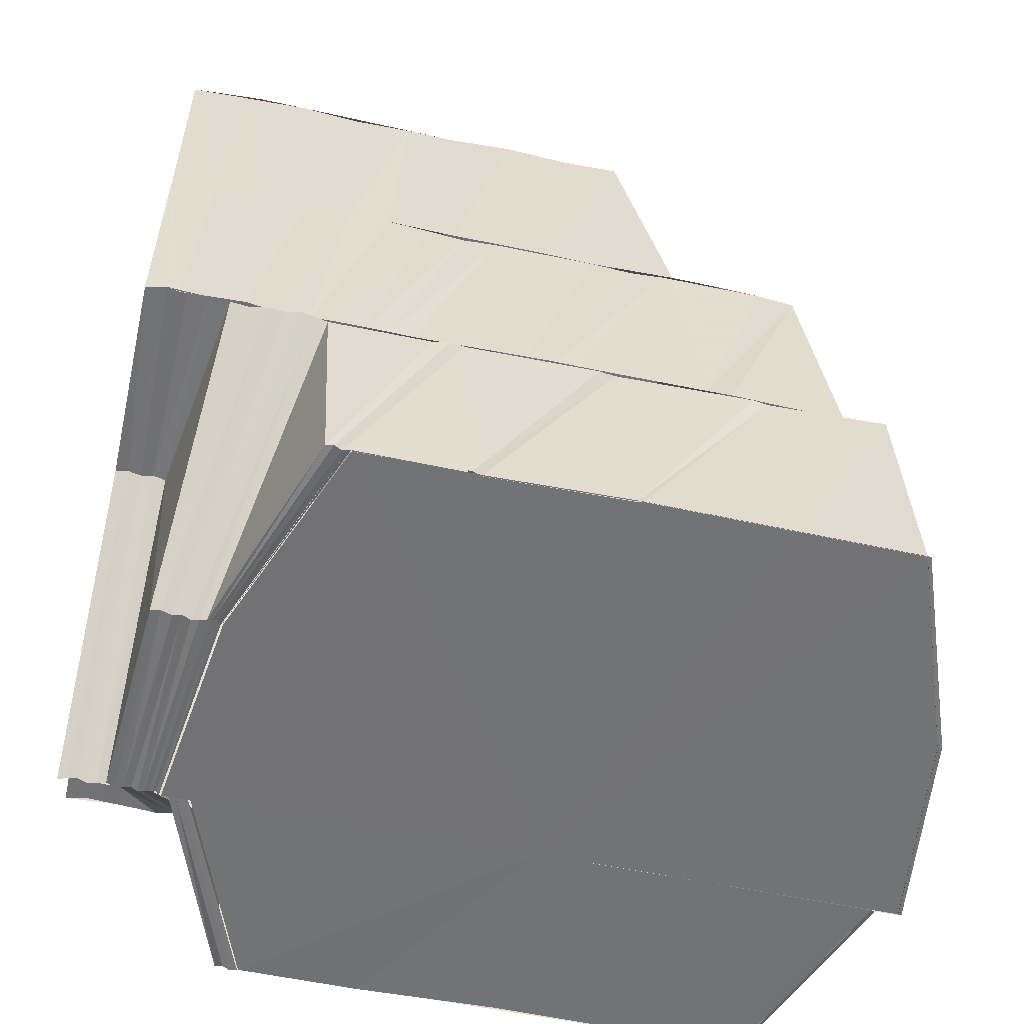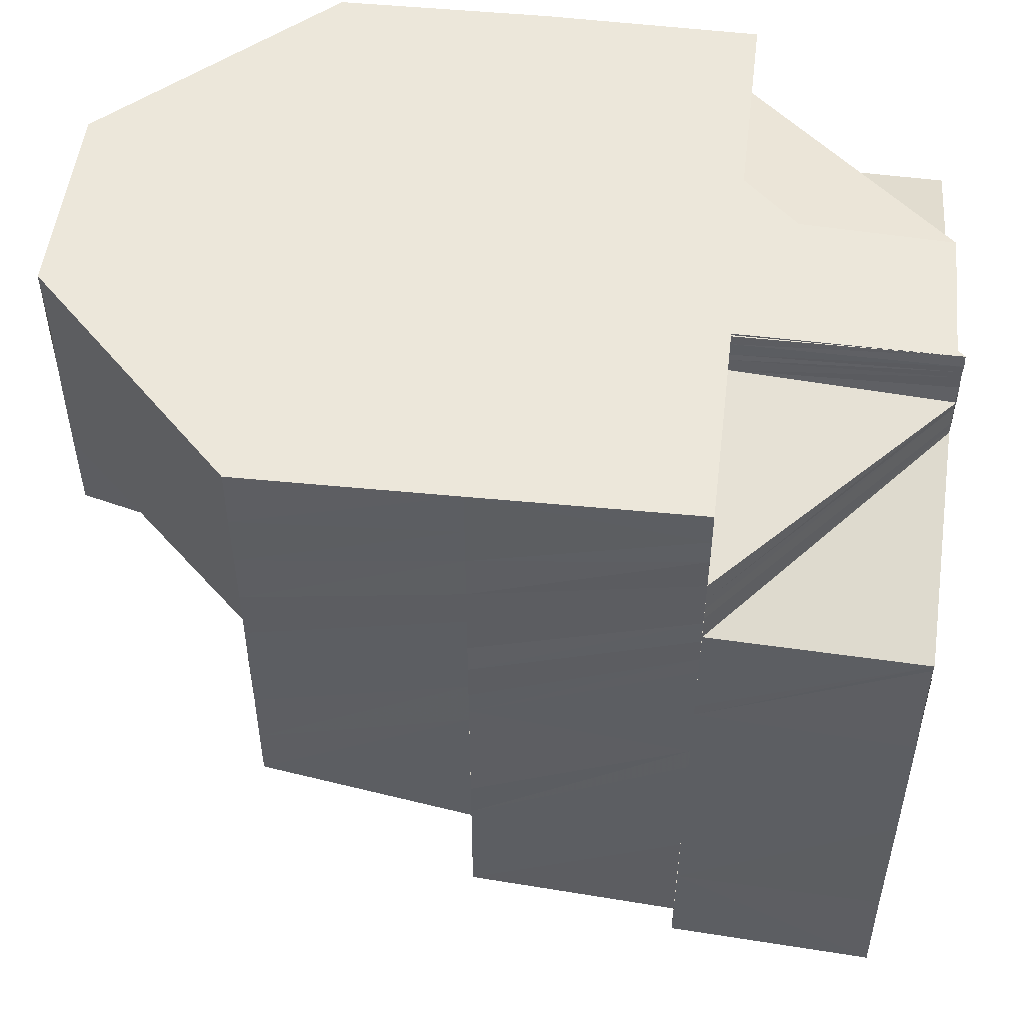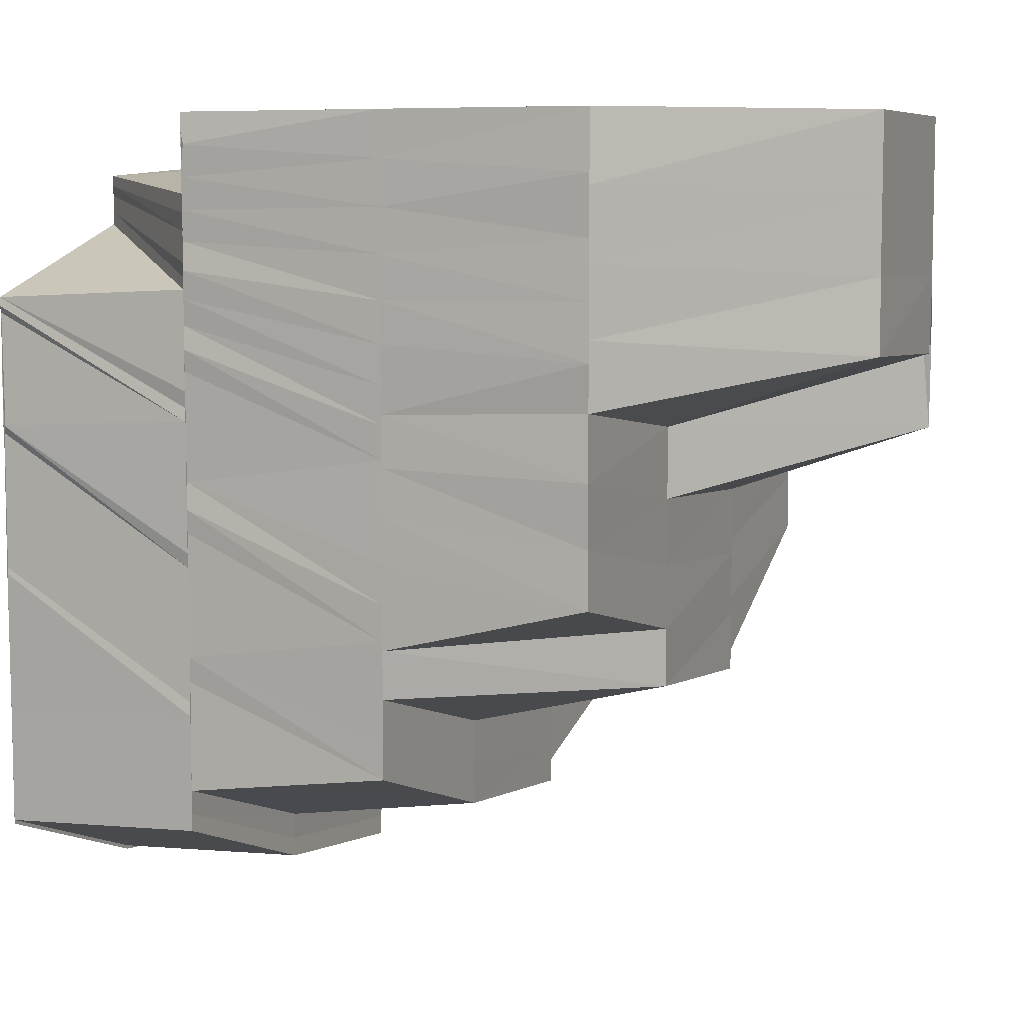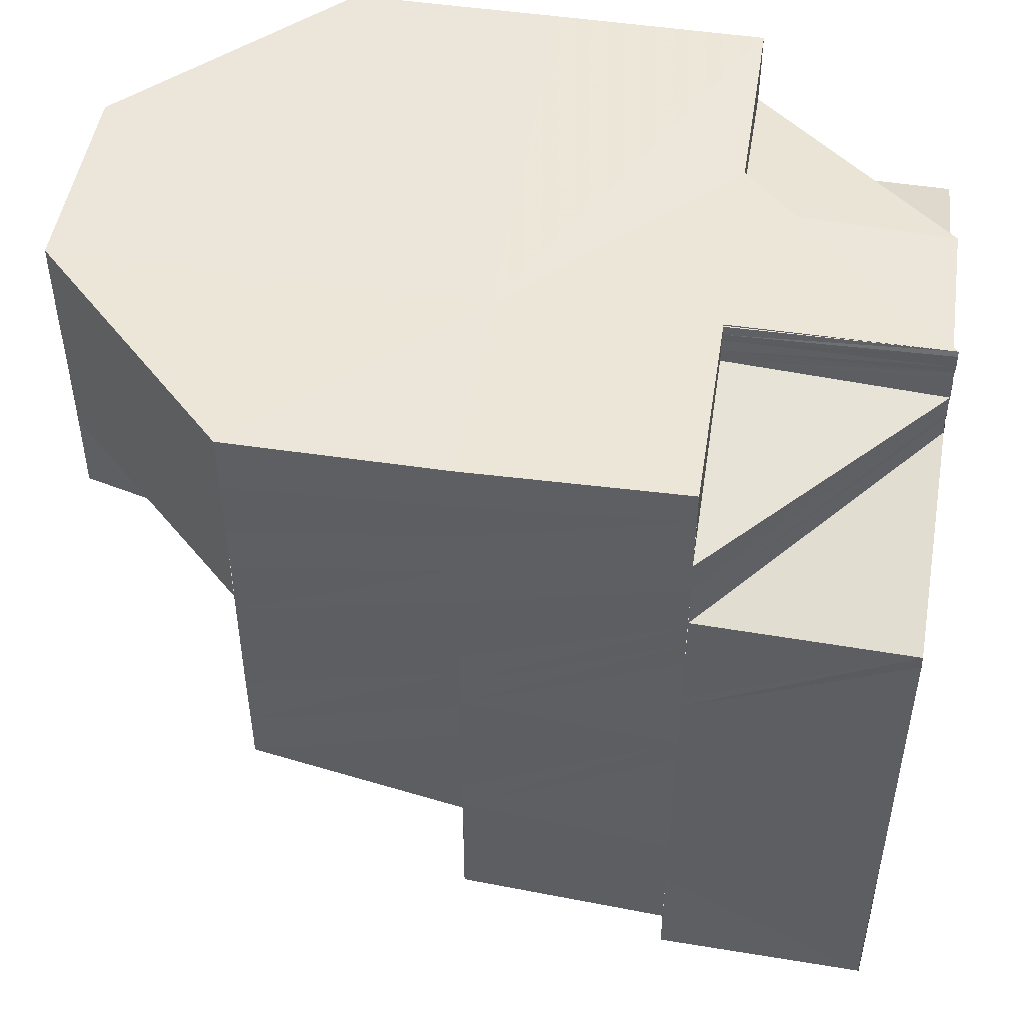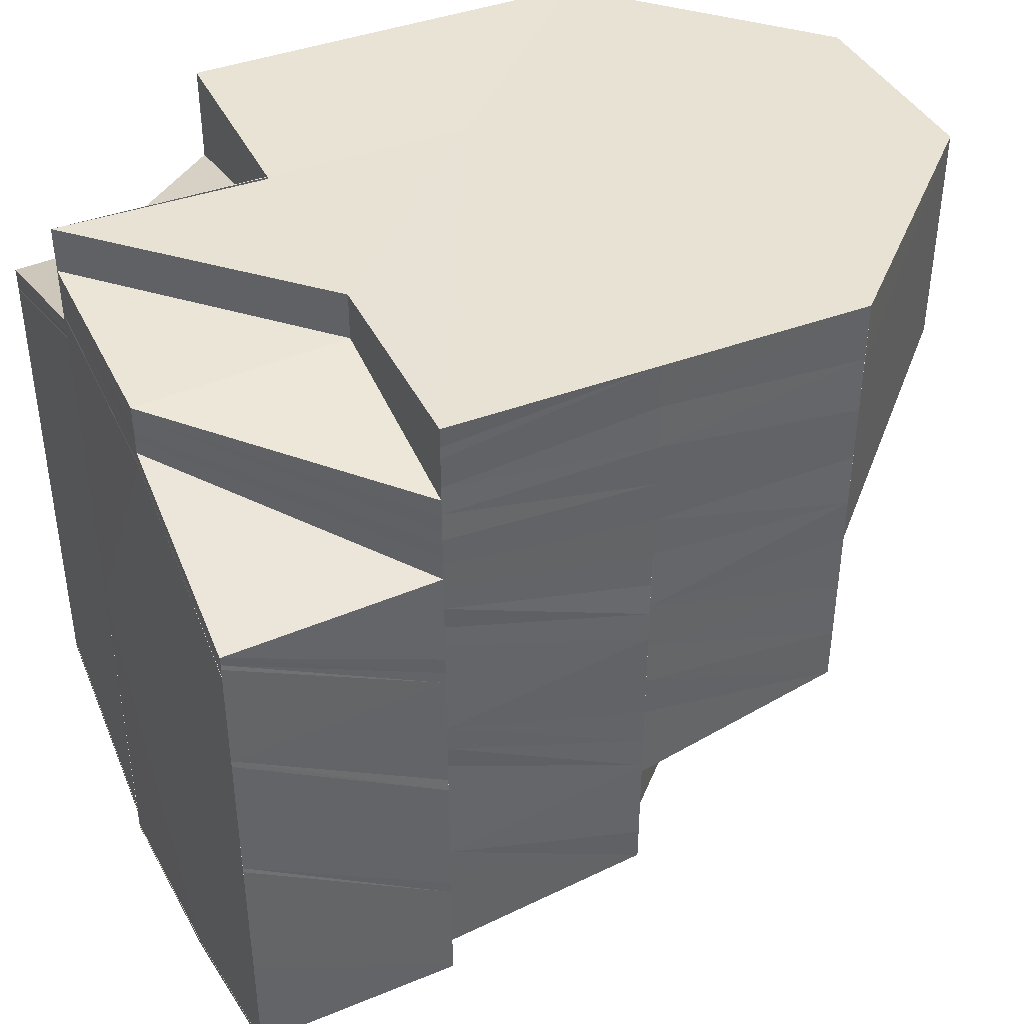
<metadata>
{"format":"obj","ext":"obj","renderer":"f3d","projection":"perspective","resolution":1024,"background":"white","views":[{"elev":-55.7,"azim":77.5,"up":"+Y"},{"elev":51.3,"azim":-83.3,"up":"+Z"},{"elev":7.4,"azim":113.1,"up":"+Z"},{"elev":48.7,"azim":-81.0,"up":"+Z"},{"elev":40.9,"azim":65.5,"up":"+Z"}]}
</metadata>
<code>
o 16060
v 2228 1863 7.439
v 2228 1863 7.435
v 2228 1863 7.439
v 2228 1863 7.435
v 2228 1863 7.439
v 2228 1863 7.431
v 2228 1863 7.432
v 2228 1863 7.428
v 2228 1863 7.429
v 2228 1863 7.424
v 2228 1863 7.426
v 2228 1863 7.424
v 2228 1863 7.421
v 2228 1863 7.424
v 2228 1863 7.42
v 2228 1863 7.423
v 2228 1863 7.418
v 2228 1863 7.42
v 2228 1863 7.423
v 2228 1863 7.415
v 2228 1863 7.417
v 2228 1863 7.42
v 2228 1863 7.425
v 2228 1863 7.428
v 2228 1863 7.423
v 2228 1863 7.42
v 2228 1863 7.417
v 2228 1863 7.423
v 2228 1863 7.43
v 2228 1863 7.417
v 2228 1863 7.421
v 2228 1863 7.415
v 2228 1863 7.412
v 2228 1863 7.411
v 2228 1863 7.408
v 2228 1863 7.409
v 2228 1863 7.412
v 2228 1863 7.408
v 2228 1863 7.407
v 2228 1863 7.41
v 2228 1863 7.405
v 2228 1863 7.405
v 2228 1863 7.409
v 2228 1863 7.403
v 2228 1863 7.404
v 2228 1863 7.404
v 2228 1863 7.407
v 2228 1863 7.409
v 2228 1863 7.405
v 2228 1863 7.406
v 2228 1863 7.407
v 2228 1863 7.409
v 2228 1863 7.41
v 2228 1863 7.405
v 2228 1863 7.407
v 2228 1863 7.404
v 2228 1863 7.403
v 2228 1863 7.404
v 2228 1863 7.409
v 2228 1863 7.41
v 2228 1863 7.408
v 2228 1863 7.411
v 2228 1863 7.412
v 2228 1863 7.412
v 2228 1863 7.411
v 2228 1863 7.415
v 2228 1863 7.414
v 2228 1863 7.415
v 2228 1863 7.417
v 2228 1863 7.417
v 2228 1863 7.419
v 2228 1863 7.418
v 2228 1863 7.42
v 2228 1863 7.421
v 2228 1863 7.421
v 2228 1863 7.417
v 2228 1863 7.42
v 2228 1863 7.42
v 2228 1863 7.423
v 2228 1863 7.423
v 2228 1863 7.42
v 2228 1863 7.417
v 2228 1863 7.423
v 2228 1863 7.425
v 2228 1863 7.426
v 2228 1863 7.423
v 2228 1863 7.42
v 2228 1863 7.424
v 2228 1863 7.424
v 2228 1863 7.426
v 2228 1863 7.427
v 2228 1863 7.428
v 2228 1863 7.426
v 2228 1863 7.431
v 2228 1863 7.428
v 2228 1863 7.429
v 2228 1863 7.428
v 2228 1863 7.431
v 2228 1863 7.432
v 2228 1863 7.435
v 2228 1863 7.435
v 2228 1863 7.439
v 2228 1863 7.435
v 2228 1863 7.439
v 2228 1863 7.439
v 2228 1863 7.439
v 2228 1863 7.439
v 2228 1863 7.437
v 2228 1863 7.439
v 2228 1863 7.438
v 2228 1863 7.436
v 2228 1863 7.439
v 2228 1863 7.435
v 2228 1863 7.433
v 2228 1863 7.436
v 2228 1863 7.437
v 2228 1863 7.439
v 2228 1863 7.438
v 2228 1863 7.434
v 2228 1863 7.432
v 2228 1863 7.431
v 2228 1863 7.433
v 2228 1863 7.43
v 2228 1863 7.432
v 2228 1863 7.43
v 2228 1863 7.427
v 2228 1863 7.429
v 2228 1863 7.425
v 2228 1863 7.428
v 2228 1863 7.423
v 2228 1863 7.427
v 2228 1863 7.422
v 2228 1863 7.417
v 2228 1863 7.421
v 2228 1863 7.415
v 2228 1863 7.419
v 2228 1863 7.414
v 2228 1863 7.409
v 2228 1863 7.41
v 2228 1863 7.412
v 2228 1863 7.409
v 2228 1863 7.407
v 2228 1863 7.409
v 2228 1863 7.405
v 2228 1863 7.404
v 2228 1863 7.404
v 2228 1863 7.406
v 2228 1863 7.402
v 2228 1863 7.407
v 2228 1863 7.404
v 2228 1863 7.403
v 2228 1863 7.405
v 2228 1863 7.405
v 2228 1863 7.402
v 2228 1863 7.4
v 2228 1863 7.401
v 2228 1863 7.403
v 2228 1863 7.402
v 2228 1863 7.405
v 2228 1863 7.401
v 2228 1863 7.4
v 2228 1863 7.4
v 2228 1863 7.4
v 2228 1863 7.402
v 2228 1863 7.4
v 2228 1863 7.401
v 2228 1863 7.402
v 2228 1863 7.405
v 2228 1863 7.402
v 2228 1863 7.406
v 2228 1863 7.407
v 2228 1863 7.402
v 2228 1863 7.405
v 2228 1863 7.414
v 2228 1863 7.415
v 2228 1863 7.421
v 2228 1863 7.422
v 2228 1863 7.417
v 2228 1863 7.423
v 2228 1863 7.428
v 2228 1863 7.429
v 2228 1863 7.425
v 2228 1863 7.43
v 2228 1863 7.427
v 2228 1863 7.432
v 2228 1863 7.428
v 2228 1863 7.433
v 2228 1863 7.434
v 2228 1863 7.432
v 2228 1863 7.436
v 2228 1863 7.431
v 2228 1863 7.435
v 2228 1863 7.437
v 2228 1863 7.433
v 2228 1863 7.437
v 2228 1863 7.436
v 2228 1863 7.439
v 2228 1863 7.439
v 2228 1863 7.439
v 2228 1863 7.438
v 2228 1863 7.439
v 2228 1863 7.438
v 2228 1863 7.439
v 2228 1863 7.437
v 2228 1863 7.438
v 2228 1863 7.438
v 2228 1863 7.438
v 2228 1863 7.439
v 2228 1863 7.438
v 2228 1863 7.438
v 2228 1863 7.436
v 2228 1863 7.437
v 2228 1863 7.437
v 2228 1863 7.438
v 2228 1863 7.435
v 2228 1863 7.437
v 2228 1863 7.434
v 2228 1863 7.437
v 2228 1863 7.437
v 2228 1863 7.436
v 2228 1863 7.437
v 2228 1863 7.437
v 2228 1863 7.437
v 2228 1863 7.434
v 2228 1863 7.437
v 2228 1863 7.434
v 2228 1863 7.433
v 2228 1863 7.436
v 2228 1863 7.433
v 2228 1863 7.435
v 2228 1863 7.432
v 2228 1863 7.435
v 2228 1863 7.431
v 2228 1863 7.434
v 2228 1863 7.431
v 2228 1863 7.434
v 2228 1863 7.43
v 2228 1863 7.434
v 2228 1863 7.425
v 2228 1863 7.43
v 2228 1863 7.425
v 2228 1863 7.43
v 2228 1863 7.424
v 2228 1863 7.43
v 2228 1863 7.418
v 2228 1863 7.417
v 2228 1863 7.411
v 2228 1863 7.41
v 2228 1863 7.405
v 2228 1863 7.405
v 2228 1863 7.401
v 2228 1863 7.405
v 2228 1863 7.401
v 2228 1863 7.405
v 2228 1863 7.401
v 2228 1863 7.405
v 2228 1863 7.417
v 2228 1863 7.41
v 2228 1863 7.417
v 2228 1863 7.423
v 2228 1863 7.429
v 2228 1863 7.433
v 2228 1863 7.434
v 2228 1863 7.433
v 2228 1863 7.429
v 2228 1863 7.423
v 2228 1863 7.417
v 2228 1863 7.41
v 2228 1863 7.405
v 2228 1863 7.405
v 2228 1863 7.401
v 2228 1863 7.401
v 2228 1863 7.4
v 2228 1863 7.401
v 2228 1863 7.399
v 2228 1863 7.402
v 2228 1863 7.4
v 2228 1863 7.405
v 2228 1863 7.405
v 2228 1863 7.41
v 2228 1863 7.411
v 2228 1863 7.417
v 2228 1863 7.417
v 2228 1863 7.411
v 2228 1863 7.418
v 2228 1863 7.424
v 2228 1863 7.424
v 2228 1863 7.419
v 2228 1863 7.425
v 2228 1863 7.43
v 2228 1863 7.43
v 2228 1863 7.43
v 2228 1863 7.43
v 2228 1863 7.425
v 2228 1863 7.43
v 2228 1863 7.43
v 2228 1863 7.426
v 2228 1863 7.431
v 2228 1863 7.434
v 2228 1863 7.433
v 2228 1863 7.429
v 2228 1863 7.433
v 2228 1863 7.429
v 2228 1863 7.433
v 2228 1863 7.434
v 2228 1863 7.434
v 2228 1863 7.43
v 2228 1863 7.43
v 2228 1863 7.433
v 2228 1863 7.43
v 2228 1863 7.435
v 2228 1863 7.434
v 2228 1863 7.43
v 2228 1863 7.434
v 2228 1863 7.435
v 2228 1863 7.434
v 2228 1863 7.435
v 2228 1863 7.431
v 2228 1863 7.434
v 2228 1863 7.435
v 2228 1863 7.432
v 2228 1863 7.435
v 2228 1863 7.436
v 2228 1863 7.433
v 2228 1863 7.435
v 2228 1863 7.436
v 2228 1863 7.433
v 2228 1863 7.436
v 2228 1863 7.436
v 2228 1863 7.434
v 2228 1863 7.436
v 2228 1863 7.437
v 2228 1863 7.436
v 2228 1863 7.435
v 2228 1863 7.439
v 2228 1863 7.438
v 2228 1863 7.439
v 2228 1863 7.438
v 2228 1863 7.438
v 2228 1863 7.437
v 2228 1863 7.438
v 2228 1863 7.437
v 2228 1863 7.438
v 2228 1863 7.438
v 2228 1863 7.439
v 2228 1863 7.438
v 2228 1863 7.439
v 2228 1863 7.438
v 2228 1863 7.439
v 2228 1863 7.439
v 2228 1863 7.439
v 2228 1863 7.438
v 2228 1863 7.438
v 2228 1863 7.438
v 2228 1863 7.437
v 2228 1863 7.437
v 2228 1863 7.437
v 2228 1863 7.436
v 2228 1863 7.437
v 2228 1863 7.437
v 2228 1863 7.435
v 2228 1863 7.437
v 2228 1863 7.436
v 2228 1863 7.437
v 2228 1863 7.436
v 2228 1863 7.435
v 2228 1863 7.43
v 2228 1863 7.434
v 2228 1863 7.434
v 2228 1863 7.43
v 2228 1863 7.43
v 2228 1863 7.433
v 2228 1863 7.43
v 2228 1863 7.433
v 2228 1863 7.429
v 2228 1863 7.433
v 2228 1863 7.429
v 2228 1863 7.405
v 2228 1863 7.404
v 2228 1863 7.409
v 2228 1863 7.404
v 2228 1863 7.402
v 2228 1863 7.407
v 2228 1863 7.439
v 2228 1863 7.439
v 2228 1863 7.439
v 2228 1863 7.439
v 2228 1863 7.439
v 2228 1863 7.439
v 2228 1863 7.439
v 2228 1863 7.439
v 2228 1863 7.439
v 2228 1863 7.439
v 2228 1863 7.439
f 1 2 3
f 2 4 5
f 2 6 4
f 6 7 4
f 6 8 7
f 8 9 7
f 8 10 9
f 10 11 9
f 12 10 8
f 10 13 11
f 14 15 10
f 13 16 11
f 13 17 16
f 17 18 19
f 20 21 18
f 17 20 22
f 16 23 24
f 22 25 23
f 26 27 25
f 28 26 23
f 24 23 29
f 30 31 25
f 30 32 31
f 20 33 30
f 33 32 30
f 34 35 33
f 33 36 32
f 36 37 32
f 38 36 33
f 36 39 37
f 39 40 37
f 39 41 40
f 42 43 40
f 44 45 41
f 46 44 41
f 45 47 48
f 49 46 50
f 51 50 38
f 52 49 51
f 53 52 51
f 51 54 50
f 55 56 54
f 56 57 58
f 59 51 38
f 60 51 59
f 59 61 62
f 63 60 59
f 63 59 64
f 64 59 65
f 66 63 64
f 64 65 67
f 68 64 67
f 66 64 68
f 68 67 69
f 70 66 68
f 71 66 70
f 72 68 69
f 70 68 72
f 72 69 73
f 74 71 70
f 75 72 73
f 74 76 77
f 78 72 75
f 79 74 78
f 79 77 80
f 81 82 72
f 83 81 75
f 84 80 85
f 84 79 86
f 75 87 88
f 86 75 89
f 90 83 89
f 89 75 12
f 89 12 91
f 92 89 91
f 93 89 92
f 92 91 94
f 95 84 93
f 96 93 92
f 97 84 95
f 96 92 98
f 98 92 94
f 99 96 98
f 98 94 100
f 99 98 101
f 101 98 100
f 101 100 102
f 103 99 101
f 103 101 104
f 105 101 1
f 106 103 105
f 107 108 106
f 109 110 107
f 108 111 112
f 108 113 111
f 113 114 111
f 115 113 108
f 116 115 108
f 116 108 117
f 118 116 117
f 115 119 113
f 113 120 114
f 119 120 113
f 120 121 114
f 119 122 120
f 120 123 121
f 122 123 120
f 123 95 121
f 122 124 123
f 123 97 95
f 124 97 123
f 124 125 97
f 125 126 97
f 125 127 126
f 127 128 126
f 127 129 128
f 129 130 128
f 129 131 130
f 131 132 130
f 130 132 71
f 132 133 71
f 132 134 133
f 134 135 133
f 134 136 135
f 136 137 135
f 135 137 60
f 137 138 139
f 137 140 141
f 140 142 141
f 143 142 144
f 144 145 146
f 147 148 145
f 149 147 150
f 150 148 151
f 147 152 148
f 153 154 148
f 154 155 156
f 148 156 157
f 148 158 156
f 159 160 158
f 160 161 162
f 155 163 164
f 165 166 164
f 167 166 168
f 169 164 170
f 169 170 171
f 172 173 170
f 48 171 174
f 48 174 175
f 175 174 176
f 175 176 177
f 178 175 177
f 178 177 179
f 179 177 180
f 179 180 181
f 182 179 181
f 182 181 183
f 184 182 183
f 184 183 185
f 186 184 185
f 186 185 187
f 29 186 187
f 29 187 188
f 189 29 188
f 24 29 189
f 189 188 190
f 191 24 189
f 192 189 190
f 191 189 192
f 192 190 193
f 194 191 192
f 194 192 195
f 195 192 193
f 196 194 195
f 195 193 197
f 196 195 197
f 3 196 198
f 198 193 199
f 199 200 201
f 200 202 203
f 204 205 202
f 200 204 206
f 206 207 208
f 209 210 207
f 204 211 209
f 211 212 205
f 213 214 210
f 211 215 213
f 215 216 212
f 215 217 216
f 218 219 214
f 218 220 221
f 221 222 223
f 224 220 225
f 226 227 220
f 227 228 220
f 227 229 228
f 229 230 228
f 229 231 230
f 231 232 230
f 231 233 232
f 233 234 232
f 233 235 234
f 235 236 234
f 235 237 238
f 239 240 235
f 239 241 240
f 241 242 237
f 241 243 244
f 245 243 241
f 245 246 243
f 247 246 245
f 247 248 246
f 249 248 247
f 250 249 247
f 251 252 250
f 253 254 249
f 255 253 256
f 253 254 257
f 254 258 257
f 258 259 257
f 259 260 257
f 260 261 257
f 261 262 257
f 263 264 257
f 264 265 257
f 265 266 257
f 266 267 257
f 267 268 257
f 268 269 257
f 270 269 271
f 269 272 257
f 271 272 273
f 269 272 274
f 272 275 257
f 272 275 165
f 276 274 277
f 278 279 276
f 280 279 152
f 281 280 152
f 282 280 281
f 283 282 281
f 283 281 284
f 285 283 284
f 286 283 285
f 287 286 285
f 287 285 288
f 289 287 288
f 290 287 289
f 291 292 289
f 293 289 294
f 295 291 294
f 296 294 297
f 298 296 297
f 299 295 298
f 300 301 290
f 302 303 301
f 304 300 290
f 305 300 304
f 306 305 304
f 304 307 308
f 306 304 309
f 309 308 310
f 309 304 293
f 311 306 309
f 312 309 313
f 311 309 314
f 315 311 314
f 315 314 316
f 316 314 298
f 317 315 316
f 316 298 318
f 317 316 319
f 319 316 318
f 320 317 319
f 319 318 321
f 320 319 322
f 322 319 321
f 323 320 322
f 322 321 324
f 323 322 325
f 325 322 324
f 326 323 325
f 325 324 327
f 326 325 328
f 328 325 327
f 329 326 328
f 328 327 330
f 329 328 331
f 331 328 330
f 332 329 333
f 333 330 334
f 335 336 337
f 336 338 339
f 338 340 341
f 340 342 343
f 339 344 345
f 344 346 347
f 341 348 344
f 349 344 350
f 351 352 349
f 352 353 344
f 353 354 348
f 344 348 118
f 348 355 118
f 348 356 355
f 354 357 356
f 343 356 348
f 356 358 355
f 356 359 358
f 221 359 356
f 360 361 358
f 362 363 364
f 364 365 366
f 367 368 369
f 370 371 368
f 244 372 368
f 244 373 372
f 373 374 372
f 373 375 374
f 375 376 374
f 375 377 376
f 378 379 380
f 381 382 383
f 384 385 386
f 385 387 386
f 388 384 386
f 387 389 386
f 389 335 386
f 390 388 386
f 391 390 386
f 392 391 386
f 393 392 386
f 394 393 386

</code>
